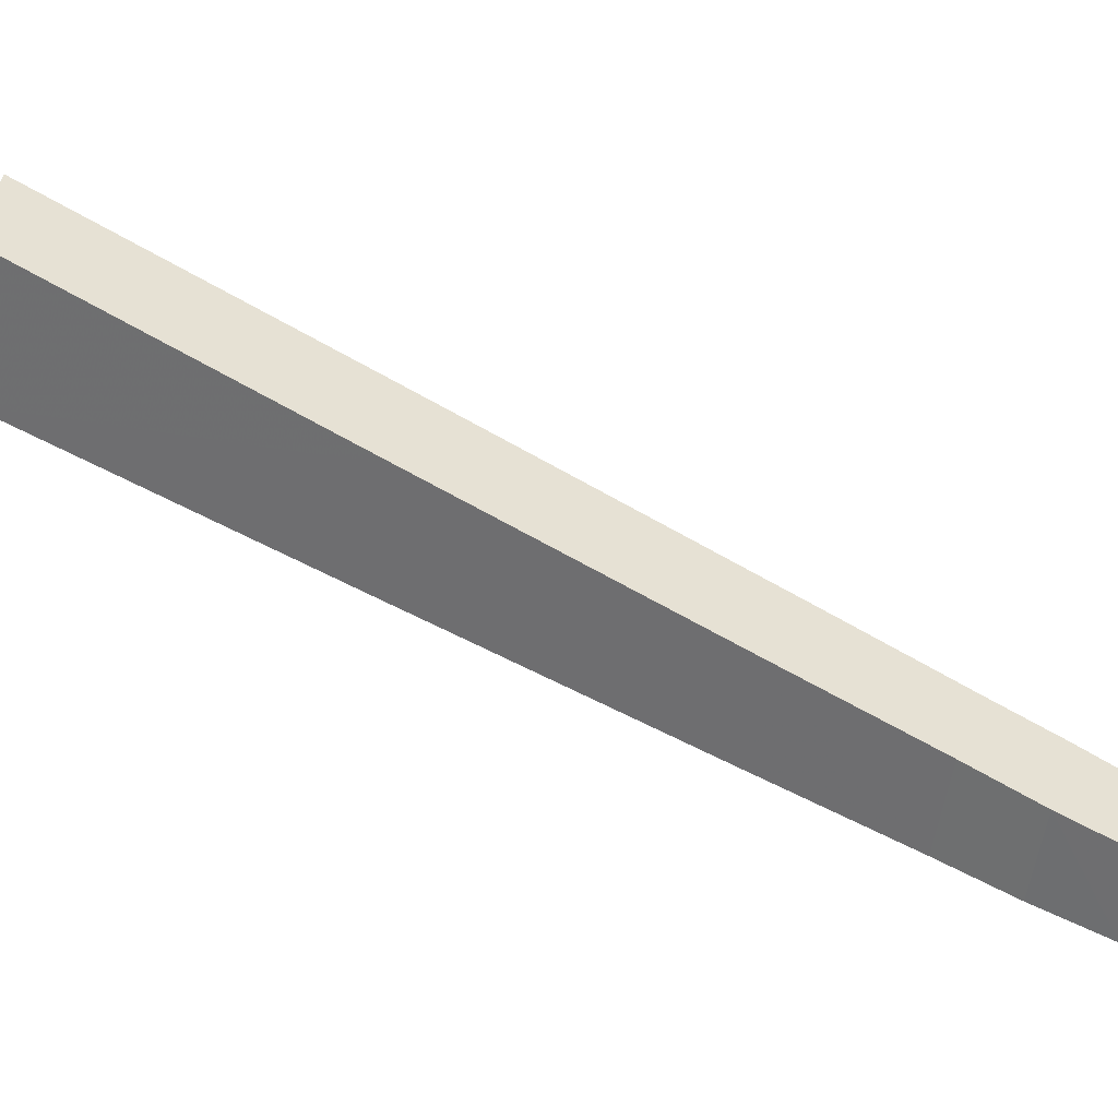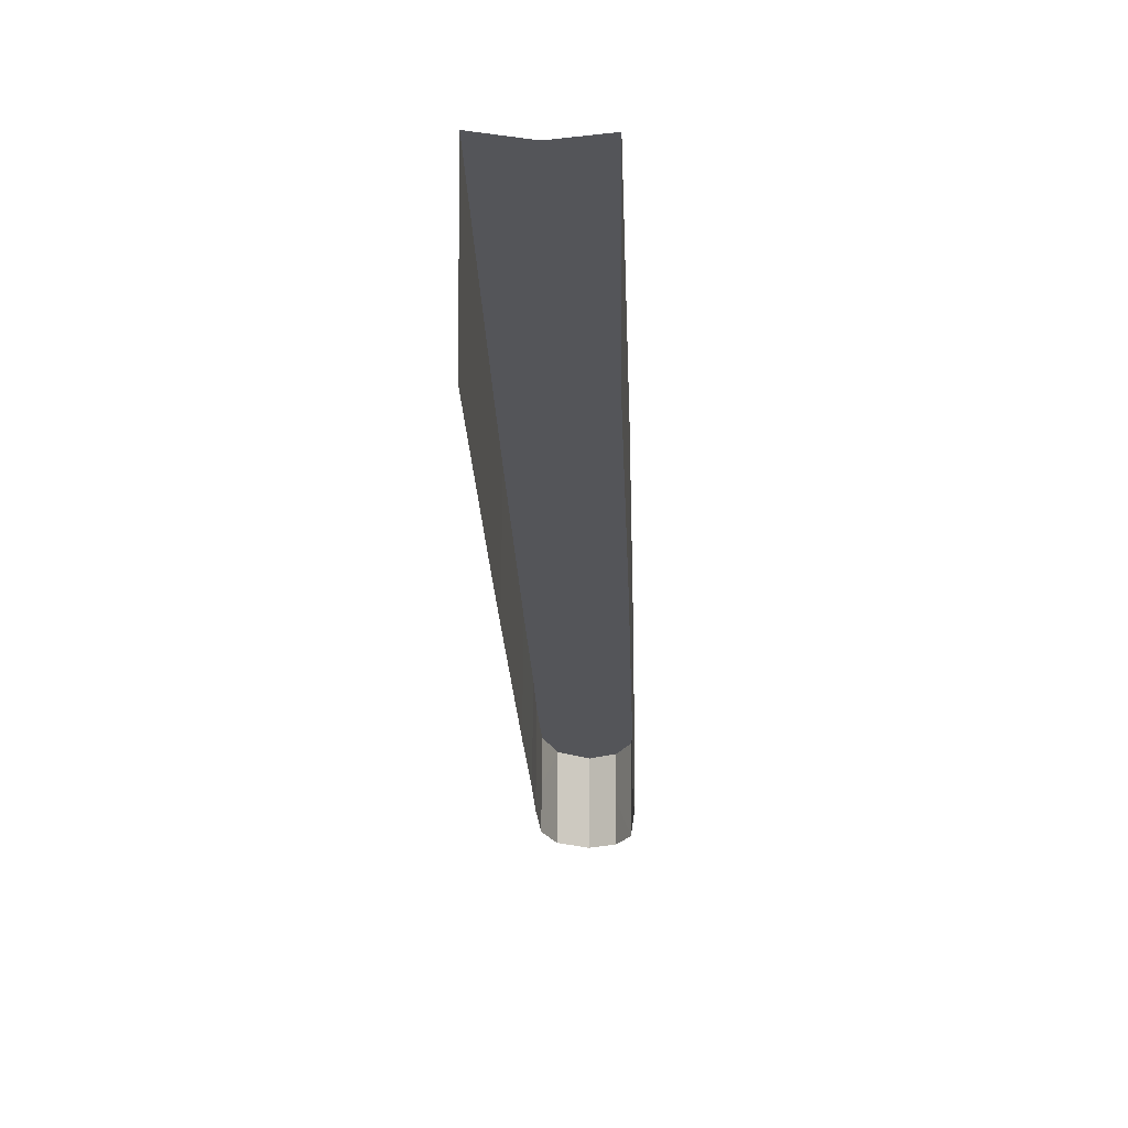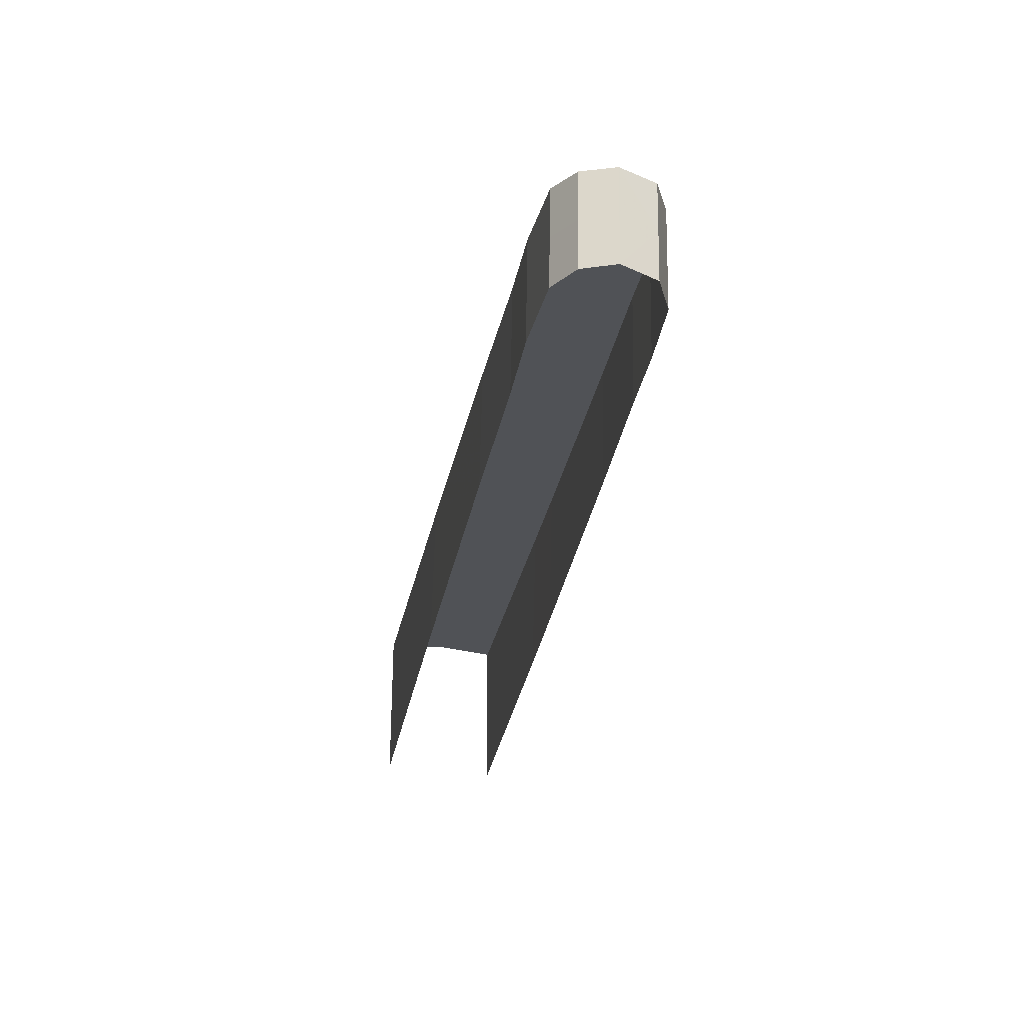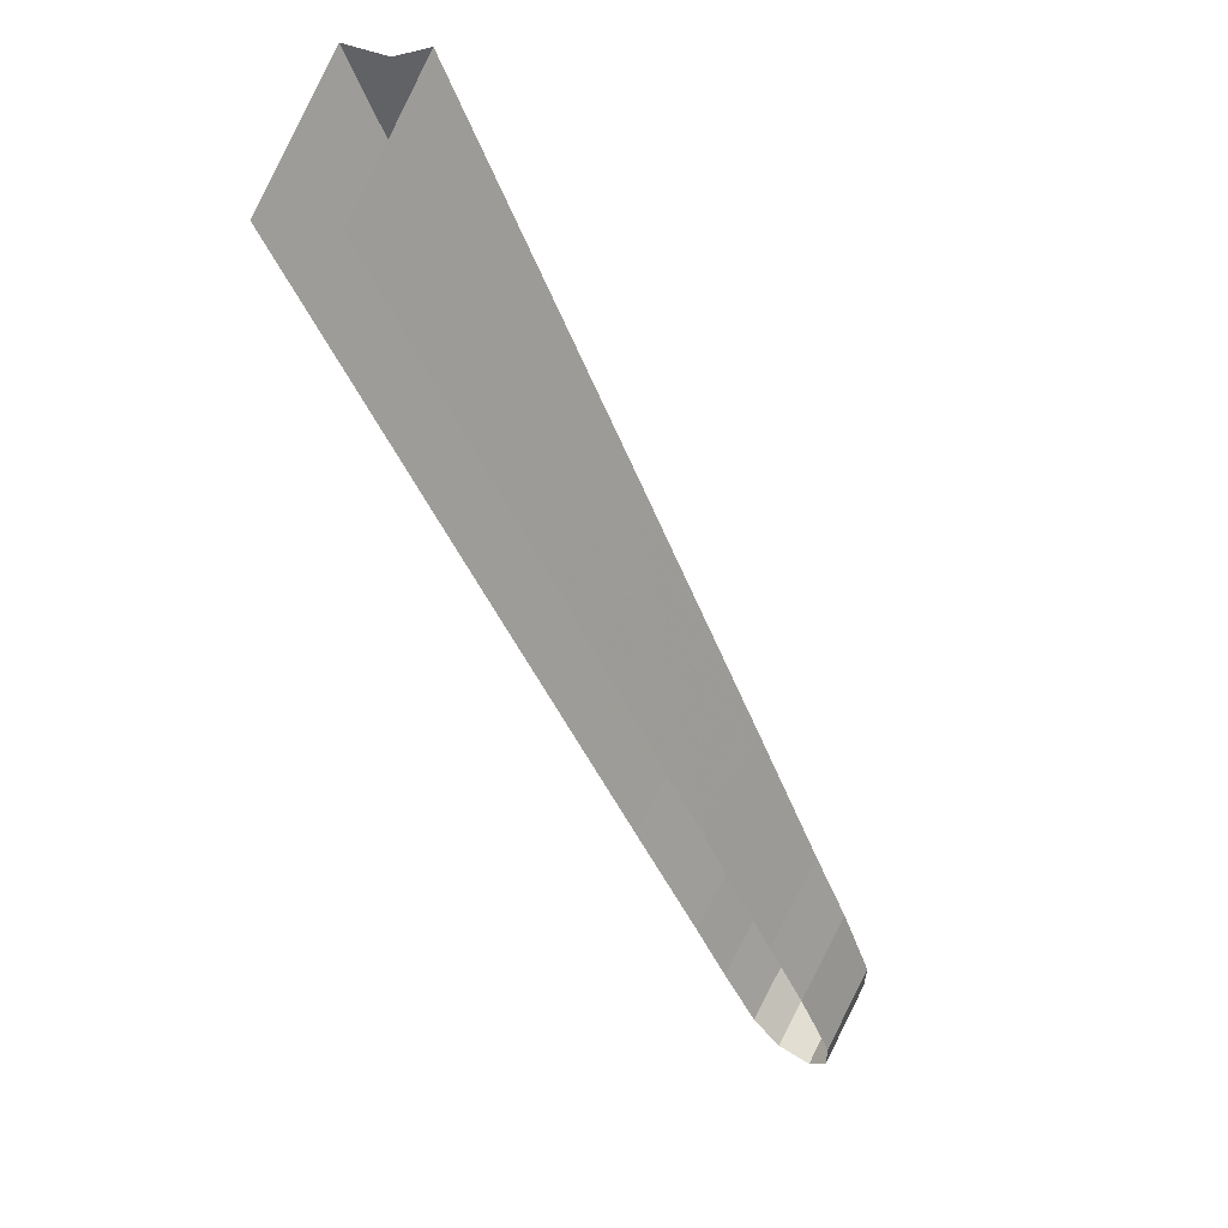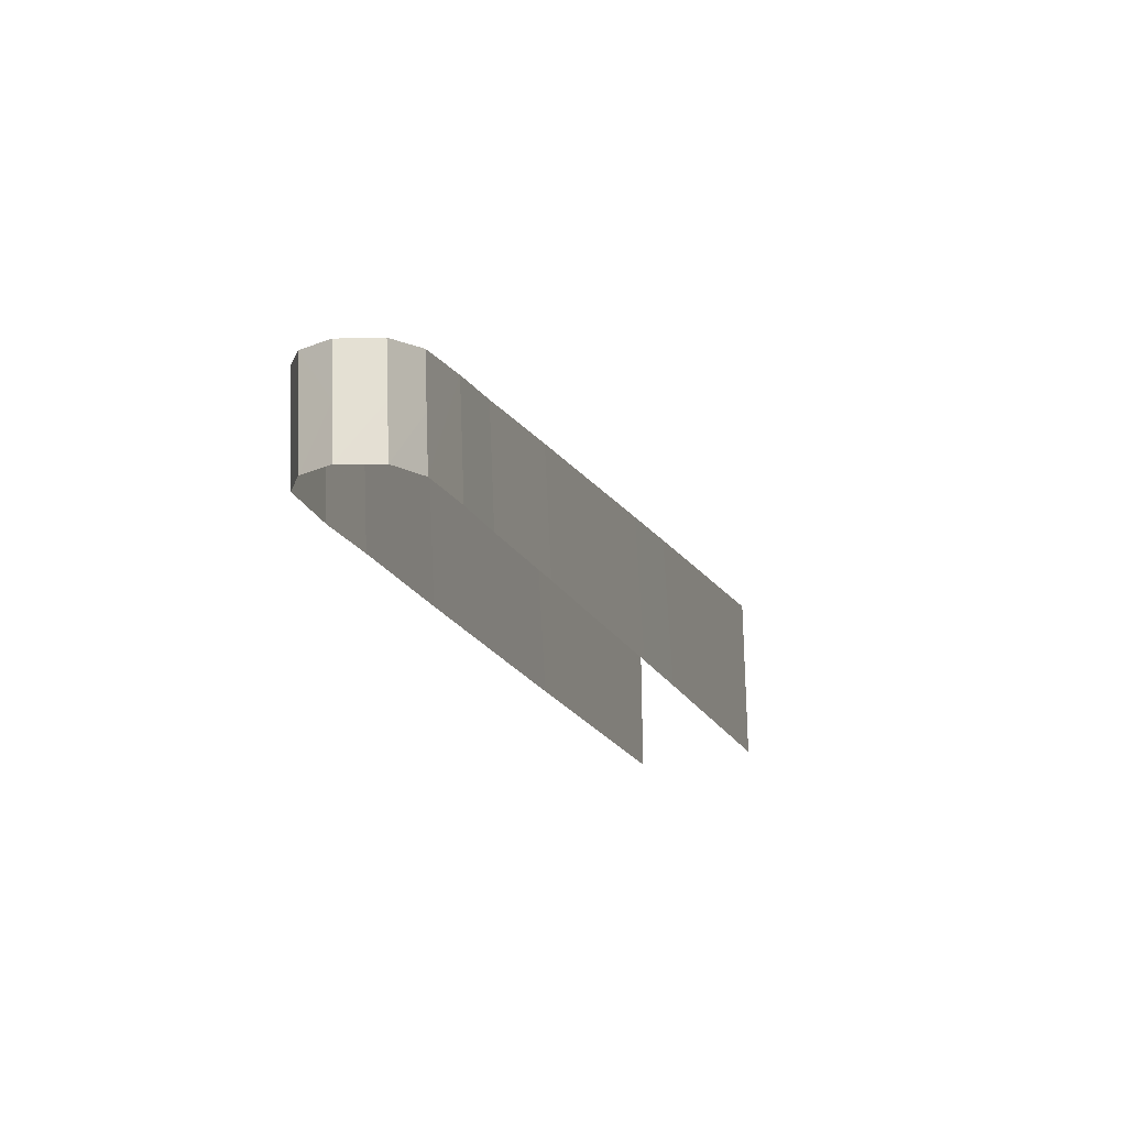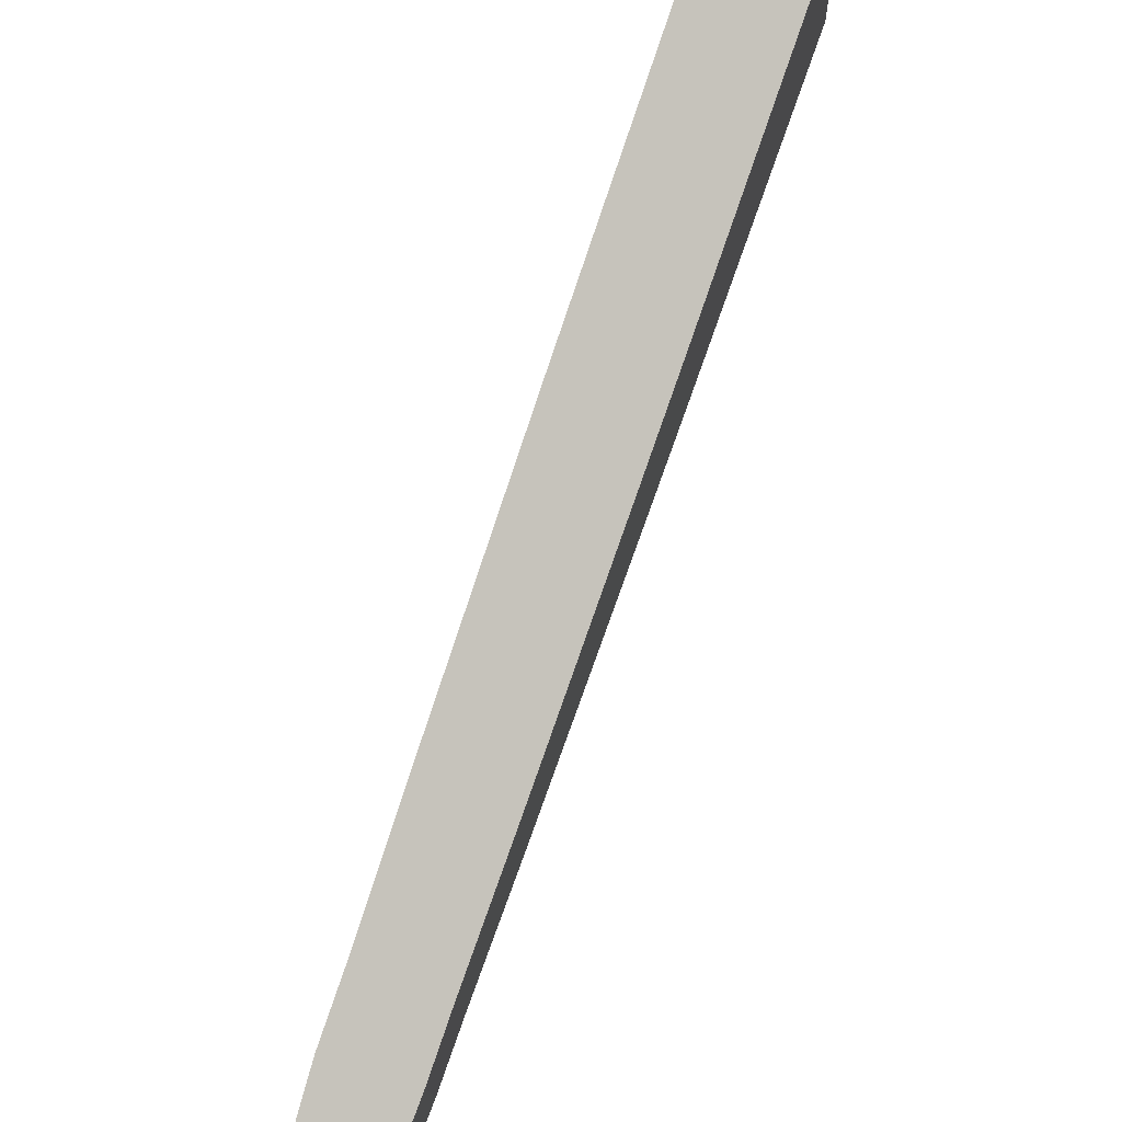
<metadata>
{"format":"obj","ext":"obj","renderer":"f3d","projection":"perspective","resolution":1024,"background":"white","views":[{"elev":31.9,"azim":73.1,"up":"+Y"},{"elev":-3.7,"azim":-33.9,"up":"+Y"},{"elev":-42.0,"azim":135.5,"up":"+Y"},{"elev":74.4,"azim":22.8,"up":"+Z"},{"elev":-31.9,"azim":159.0,"up":"+Y"},{"elev":68.6,"azim":164.5,"up":"+Y"}]}
</metadata>
<code>
v 0.1142 -0.569 -0.07041
v 0.04267 -0.51 0.06703
v 0.02039 -0.5078 0.05747
v 0.05956 -0.5085 0.08449
v 0.02009 -0.5828 0.05741
v 0.1632 -0.5767 -0.05847
v 0.1069 -0.6293 -0.06085
v 0.1418 -0.587 -0.1078
v 0.05938 -0.5835 0.08421
v 0.1351 -0.6443 -0.09907
v 0.2166 -0.6355 -0.2087
v 0.1562 -0.6357 -0.04925
v 0.2116 -0.685 -0.2022
v 0.2462 -0.6316 -0.1741
v 0.241 -0.6818 -0.1673
v 0.25 -0.7053 -0.2534
v 0.2542 -0.6597 -0.2589
v 0.2873 -0.659 -0.2321
v 0.2831 -0.7048 -0.2266
v 0.2689 -0.7155 -0.2794
v 0.2727 -0.6718 -0.2843
v 0.2919 -0.6839 -0.3091
v 0.3046 -0.7163 -0.2559
v 0.2885 -0.7257 -0.3048
v 0.2902 -0.7048 -0.3069
v 0.3084 -0.6728 -0.2608
v 0.3067 -0.6903 -0.3187
v 0.3241 -0.7277 -0.2861
v 0.3036 -0.731 -0.3146
v 0.3052 -0.7107 -0.3166
v 0.3225 -0.6932 -0.3164
v 0.3274 -0.6863 -0.2903
v 0.3258 -0.707 -0.2882
v 0.3194 -0.7335 -0.3124
v 0.3209 -0.7134 -0.3144
v 0.3292 -0.6912 -0.3048
v 0.3276 -0.7115 -0.3028
v 0.326 -0.7318 -0.3008
f 1 2 3
f 2 1 4
f 5 1 3
f 4 1 6
f 1 5 7
f 6 1 8
f 6 9 4
f 10 1 7
f 1 10 8
f 6 8 11
f 9 6 12
f 13 8 10
f 8 13 11
f 6 11 14
f 6 15 12
f 16 11 13
f 14 11 17
f 15 6 14
f 11 16 17
f 14 17 18
f 14 19 15
f 20 17 16
f 18 17 21
f 19 14 18
f 17 20 21
f 18 21 22
f 18 23 19
f 24 21 20
f 21 25 22
f 18 22 26
f 23 18 26
f 21 24 25
f 22 25 27
f 26 22 27
f 26 28 23
f 25 24 29
f 25 30 27
f 26 27 31
f 28 26 32
f 30 25 29
f 27 30 31
f 26 31 32
f 28 32 33
f 30 29 34
f 30 35 31
f 32 31 36
f 36 33 32
f 37 28 33
f 35 30 34
f 31 35 36
f 36 37 33
f 37 38 28
f 35 34 38
f 35 37 36
f 37 35 38
f 3 2 1
f 4 1 2
f 3 1 5
f 6 1 4
f 7 5 1
f 8 1 6
f 4 9 6
f 7 1 10
f 8 10 1
f 11 8 6
f 12 6 9
f 10 8 13
f 11 13 8
f 14 11 6
f 12 15 6
f 13 11 16
f 17 11 14
f 14 6 15
f 17 16 11
f 18 17 14
f 15 19 14
f 16 17 20
f 21 17 18
f 18 14 19
f 21 20 17
f 22 21 18
f 19 23 18
f 20 21 24
f 22 25 21
f 26 22 18
f 26 18 23
f 25 24 21
f 27 25 22
f 27 22 26
f 23 28 26
f 29 24 25
f 27 30 25
f 31 27 26
f 32 26 28
f 29 25 30
f 31 30 27
f 32 31 26
f 33 32 28
f 34 29 30
f 31 35 30
f 36 31 32
f 32 33 36
f 33 28 37
f 34 30 35
f 36 35 31
f 33 37 36
f 28 38 37
f 38 34 35
f 36 37 35
f 38 35 37

</code>
